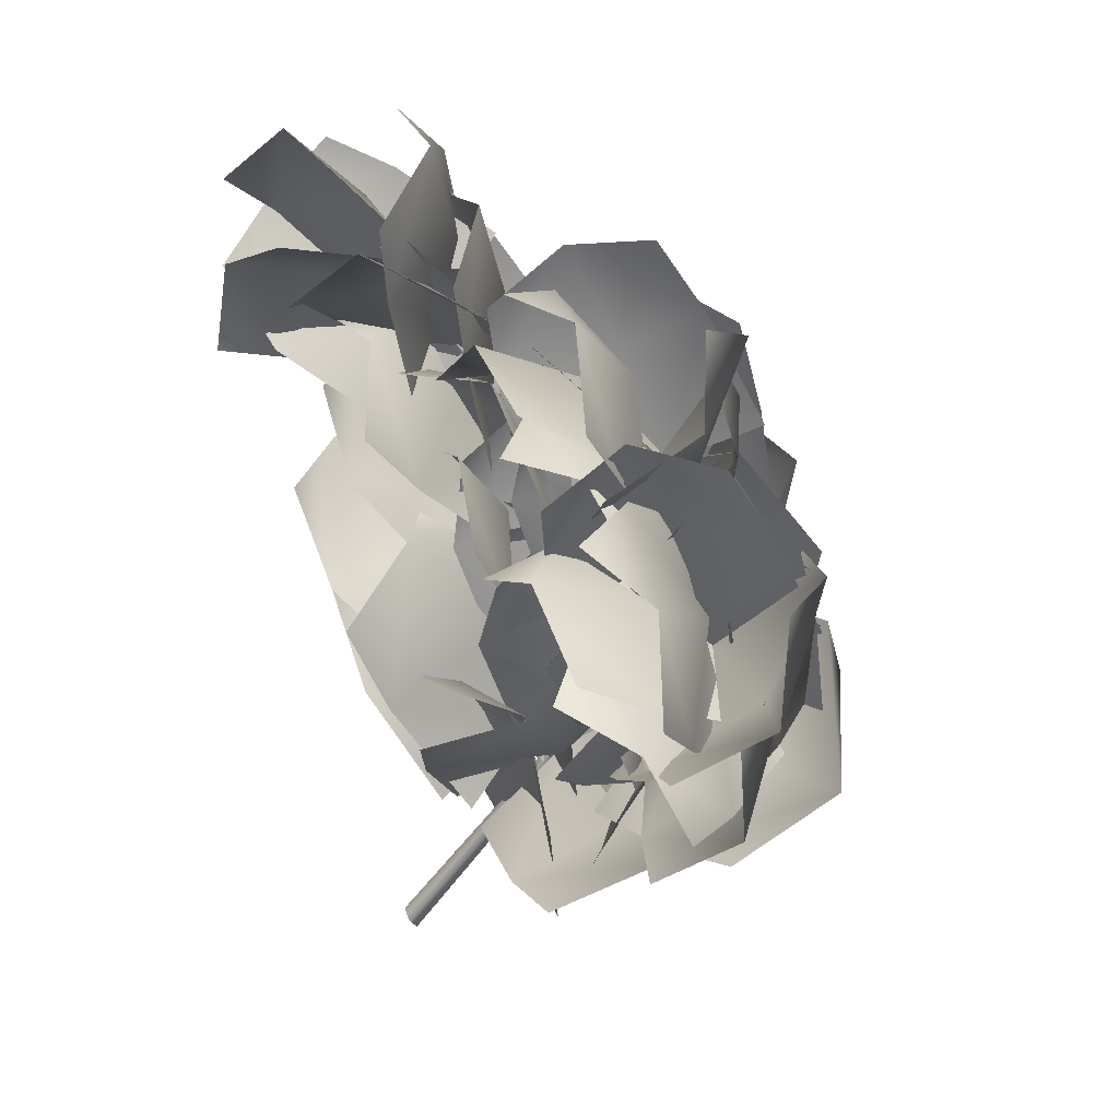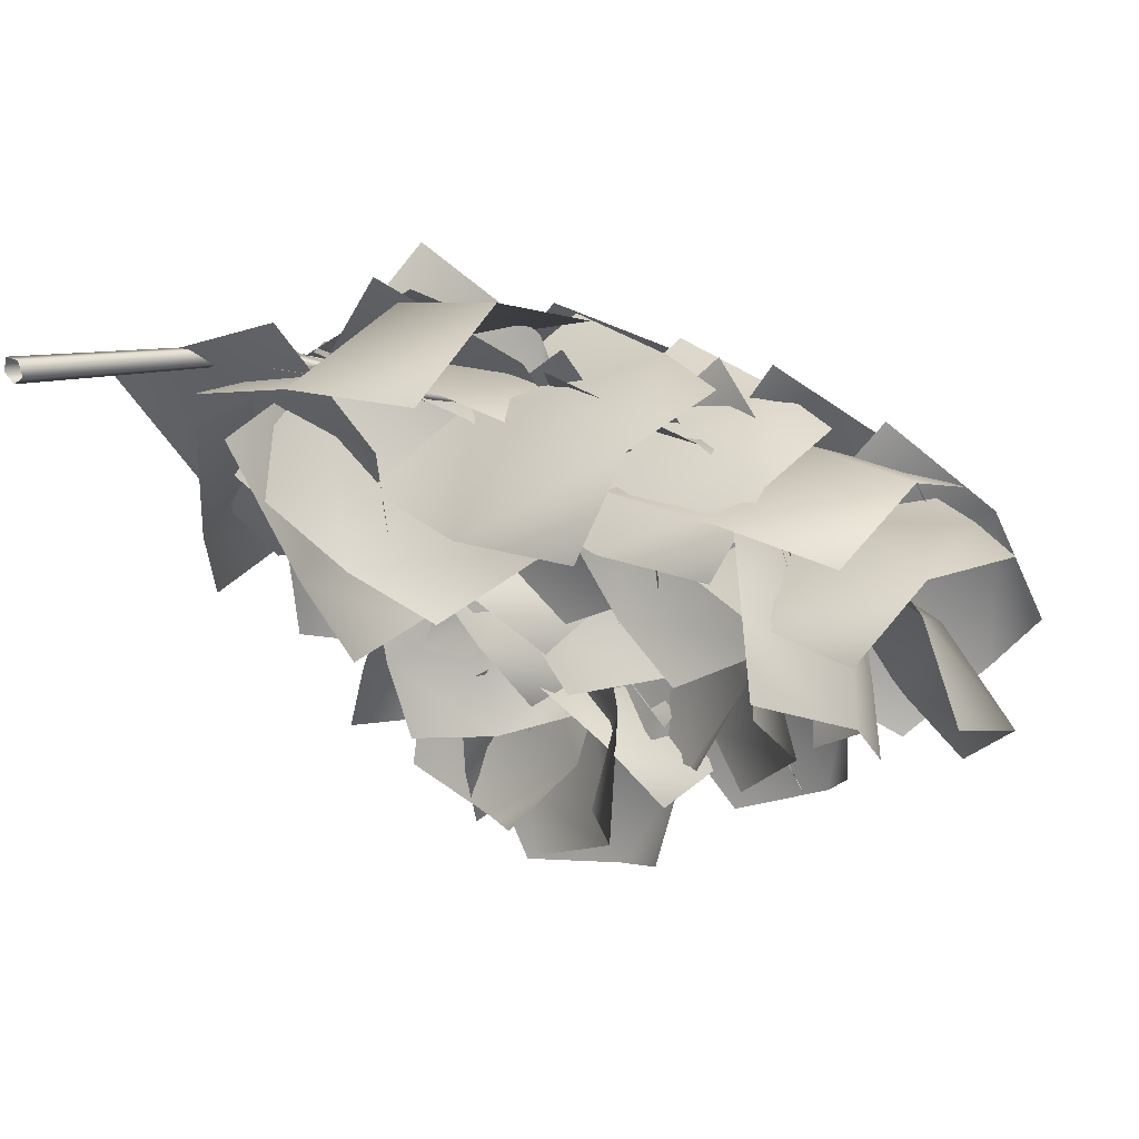
<metadata>
{"format":"obj","ext":"obj","renderer":"f3d","projection":"perspective","resolution":1024,"background":"white","views":[{"elev":5.3,"azim":41.9,"up":"+Z"},{"elev":-7.7,"azim":-80.8,"up":"+Y"}]}
</metadata>
<code>
o Branch.006_Plane.110
v 1.001 2.312 1.866
v 1.401 2.218 2.335
v 1.08 2.388 2.719
v 0.6077 2.641 2.323
v 1.321 2.422 2.56
v 0.8113 2.471 2.086
v 1.253 2.237 2.138
v 0.8601 2.566 2.594
v 1.095 2.509 2.303
v 1.372 2.162 1.802
v 1.759 1.87 2.066
v 1.548 1.873 2.482
v 1.13 2.266 2.349
v 1.743 1.945 2.332
v 1.256 2.212 2.066
v 1.611 1.975 1.943
v 1.369 2.079 2.49
v 1.531 2.134 2.202
v 1.048 2.308 1.595
v 1.437 2.155 1.954
v 1.164 2.163 2.332
v 0.6995 2.424 2.079
v 1.361 2.26 2.199
v 0.8799 2.364 1.828
v 1.293 2.204 1.797
v 0.9453 2.32 2.28
v 1.139 2.373 2.012
v 0.3443 2.319 1.537
v 0.8745 2.007 1.437
v 1.133 2.196 1.856
v 0.6896 2.666 2.019
v 1.102 2.178 1.568
v 0.5107 2.487 1.77
v 0.6526 2.112 1.466
v 0.9979 2.459 1.948
v 0.8212 2.384 1.621
v 0.2954 2.279 1.62
v 0.6306 1.803 1.844
v 0.9247 2.091 2.175
v 0.7346 2.69 1.953
v 0.9039 1.926 1.937
v 0.507 2.477 1.781
v 0.4794 1.976 1.752
v 0.9187 2.387 2.084
v 0.7446 2.208 1.798
v 0.8713 2.63 1.702
v 1.016 2.397 2.262
v 0.5447 2.178 2.356
v 0.2219 2.457 1.844
v 0.7455 2.377 2.42
v 0.5584 2.547 1.77
v 0.9821 2.487 2.034
v 0.3327 2.314 2.176
v 0.6396 2.529 2.12
v 0.8169 2.372 1.636
v 1.085 1.924 1.59
v 1.147 1.861 2.025
v 0.9653 2.364 2.193
v 1.238 1.909 1.804
v 0.8884 2.368 1.904
v 0.9688 2.097 1.591
v 1.117 2.088 2.148
v 1.111 2.174 1.842
v 1.112 2.547 1.978
v 1.206 2.158 2.403
v 0.8582 1.838 2.26
v 0.5879 2.205 1.834
v 0.9515 2.017 2.441
v 0.8596 2.382 1.909
v 1.191 2.318 2.236
v 0.6667 1.976 2.092
v 0.8682 2.241 2.213
v 0.9283 2.116 1.684
v 1.51 1.928 1.655
v 1.66 2.138 2.105
v 1.119 2.491 2.211
v 1.673 2.13 1.82
v 1.02 2.296 1.938
v 1.274 1.983 1.654
v 1.464 2.358 2.181
v 1.357 2.269 1.836
v 0.9642 2.091 1.79
v 1.399 1.76 1.863
v 1.602 2.017 2.195
v 1.254 2.49 2.144
v 1.604 1.923 1.957
v 1.104 2.283 1.96
v 1.216 1.874 1.828
v 1.506 2.273 2.182
v 1.378 2.131 1.907
v 1.315 2.445 2.072
v 1.483 2.026 2.338
v 1.19 1.741 2.167
v 0.8678 2.12 1.909
v 1.275 1.865 2.359
v 1.1 2.288 1.994
v 1.435 2.2 2.234
v 0.9881 1.874 2.071
v 1.154 2.099 2.222
v 1.045 2.158 1.766
v 1.201 1.666 1.856
v 1.336 1.734 2.273
v 1.298 2.293 2.266
v 1.388 1.682 2.041
v 1.167 2.223 2.007
v 1.125 1.853 1.807
v 1.379 1.988 2.307
v 1.328 1.968 1.994
v 1.113 2.101 1.84
v 1.443 1.72 1.638
v 1.719 1.693 2.004
v 1.51 2.156 2.284
v 1.683 1.755 1.762
v 1.304 2.127 2.054
v 1.297 1.862 1.706
v 1.693 1.918 2.15
v 1.521 1.989 1.877
v 1.566 2.202 1.991
v 1.731 1.884 2.405
v 1.318 1.693 2.489
v 1.005 2.045 2.143
v 1.509 1.844 2.563
v 1.295 2.126 2.064
v 1.685 2.008 2.233
v 1.124 1.852 2.385
v 1.397 2.037 2.349
v 1.526 2.109 1.898
v 1.64 1.629 1.763
v 1.403 1.437 2.07
v 1.288 1.888 2.357
v 1.616 1.488 1.977
v 1.411 2.002 2.119
v 1.597 1.825 1.797
v 1.359 1.603 2.257
v 1.564 1.754 2.078
v 1.652 1.857 2.002
v 1.525 1.378 2.13
v 1.154 1.48 2.327
v 1.226 2.021 2.331
v 1.376 1.398 2.339
v 1.447 1.936 2.161
v 1.585 1.56 2.064
v 1.159 1.725 2.392
v 1.449 1.674 2.295
v 1.704 2.007 2.203
v 1.703 1.666 2.584
v 1.321 1.489 2.487
v 1.169 1.858 2.114
v 1.456 1.617 2.634
v 1.446 1.936 2.16
v 1.724 1.8 2.433
v 1.188 1.651 2.344
v 1.433 1.821 2.431
v 1.305 1.813 1.957
v 1.703 1.476 1.926
v 1.91 1.612 2.292
v 1.601 2.069 2.379
v 1.905 1.59 2.05
v 1.448 1.936 2.161
v 1.534 1.595 1.929
v 1.83 1.851 2.35
v 1.7 1.802 2.065
v 1.594 1.841 1.933
v 1.766 1.376 2.056
v 1.557 1.347 2.433
v 1.389 1.865 2.457
v 1.761 1.364 2.313
v 1.495 1.853 2.186
v 1.7 1.555 1.988
v 1.495 1.579 2.512
v 1.677 1.636 2.267
v 1.35 1.924 2.401
v 1.451 1.492 2.655
v 1.151 1.547 2.962
v 1.021 2.063 2.836
v 1.38 1.535 2.898
v 1.191 1.991 2.61
v 1.417 1.654 2.537
v 1.088 1.793 2.973
v 1.33 1.793 2.778
v 1.072 1.907 2.367
v 1.439 1.564 2.509
v 1.556 1.771 2.882
v 1.27 2.241 2.792
v 1.611 1.698 2.657
v 1.167 2.068 2.572
v 1.284 1.685 2.444
v 1.482 2.019 2.868
v 1.424 1.912 2.575
v 1.434 2.144 2.658
v 1.311 1.892 3.086
v 0.9541 1.705 2.929
v 0.929 1.99 2.464
v 1.057 1.859 3.078
v 1.19 2.07 2.564
v 1.379 1.99 2.922
v 0.8743 1.836 2.727
v 1.101 2.016 2.839
v 1.41 1.961 2.51
v 1.221 1.523 2.693
v 0.8199 1.67 2.761
v 0.9282 2.199 2.675
v 1.026 1.589 2.847
v 1.178 2.075 2.59
v 1.309 1.685 2.61
v 0.8262 1.923 2.775
v 1.127 1.848 2.769
v 1.334 2.187 2.328
v 1.443 1.688 2.327
v 1.122 1.57 2.592
v 0.9719 2.073 2.743
v 1.355 1.596 2.55
v 1.159 2.132 2.528
v 1.407 1.887 2.309
v 1.045 1.772 2.724
v 1.299 1.878 2.579
v 1.355 2.298 2.396
v 1.406 2.081 2.896
v 0.9741 1.918 2.924
v 0.7653 2.185 2.448
v 1.153 2.079 3.004
v 1.071 2.244 2.421
v 1.407 2.164 2.695
v 0.8174 2.051 2.747
v 1.103 2.221 2.734
v 1.062 2.089 2.171
v 1.433 1.758 2.391
v 1.423 1.945 2.81
v 1.102 2.409 2.674
v 1.547 1.899 2.595
v 1.081 2.243 2.414
v 1.28 1.873 2.291
v 1.321 2.194 2.794
v 1.356 2.108 2.477
v 0.9067 2.216 2.067
v 0.9985 1.751 2.292
v 1.028 1.904 2.707
v 1.035 2.449 2.579
v 1.134 1.803 2.512
v 0.9683 2.328 2.314
v 0.9515 1.926 2.188
v 1.079 2.159 2.7
v 1.108 2.074 2.395
v 1.129 2.547 2.346
v 1.157 2.244 2.773
v 0.8624 1.941 2.636
v 0.6776 2.223 2.189
v 0.9244 2.12 2.79
v 0.9114 2.391 2.271
v 1.165 2.369 2.607
v 0.7139 2.046 2.45
v 0.8803 2.296 2.555
v 0.9471 2.409 1.952
v 1.226 1.934 1.957
v 1.134 1.826 2.401
v 0.898 2.344 2.553
v 1.303 1.893 2.22
v 0.9234 2.378 2.242
v 1.112 2.119 1.934
v 1.063 2.054 2.535
v 1.165 2.172 2.239
v 1.096 2.602 2.03
v 1.502 2.28 2.356
v 1.16 1.946 2.557
v 0.6193 2.257 2.359
v 1.345 2.16 2.592
v 0.8663 2.436 2.189
v 1.359 2.412 2.211
v 0.8819 2.067 2.54
v 1.1 2.35 2.438
v 0.9465 2.64 2.208
v 0.9011 2.348 2.711
v 0.5783 2.012 2.548
v 0.4522 2.285 2.002
v 0.6355 2.223 2.708
v 0.7083 2.469 2.108
v 0.9404 2.469 2.517
v 0.4461 2.114 2.312
v 0.6291 2.395 2.427
v 0.7356 2.402 1.842
v 0.9725 1.95 1.959
v 0.9177 1.979 2.398
v 0.7369 2.509 2.408
v 1.065 1.978 2.204
v 0.7362 2.454 2.115
v 0.8732 2.121 1.894
v 0.8746 2.228 2.461
v 0.9524 2.247 2.153
v 0.792 2.527 1.782
v 0.7746 2.419 2.396
v 0.2806 2.233 2.407
v 0.1172 2.399 1.783
v 0.4727 2.438 2.479
v 0.4668 2.466 1.782
v 0.8056 2.458 2.154
v 0.1307 2.33 2.154
v 0.4564 2.523 2.137
v 0.4689 2.494 1.281
v 0.8094 2.086 1.608
v 0.4461 1.994 1.98
v 0.02599 2.481 1.806
v 0.7039 2.102 1.903
v 0.2555 2.488 1.534
v 0.6865 2.24 1.458
v 0.2436 2.228 1.983
v 0.5116 2.353 1.747
v 0.6223 2.401 1.489
v 1.123 2.347 1.858
v 0.8657 2.417 2.313
v 0.2835 2.607 2.05
v 1.057 2.511 2.117
v 0.459 2.5 1.759
v 0.9355 2.353 1.696
v 0.5967 2.56 2.257
v 0.7713 2.575 1.921
v 0.6627 2.354 1.654
v 0.8382 2.084 2.188
v 0.3926 2.186 2.453
v 0.1237 2.598 2.002
v 0.6771 2.229 2.415
v 0.403 2.471 1.822
v 0.783 2.175 1.965
v 0.244 2.419 2.314
v 0.5759 2.411 2.131
v 0.4095 2.217 1.61
v 0.3178 1.851 2.107
v 0.2184 2.242 2.448
v 0.3974 2.745 2.049
v 0.3898 2.026 2.358
v 0.4037 2.472 1.822
v 0.346 1.978 1.897
v 0.3339 2.506 2.335
v 0.4687 2.247 2.094
v 0.6274 2.576 2.04
v 0.1858 2.496 2.473
v -0.1575 2.246 2.16
v 0.1612 2.358 1.585
v -0.086 2.479 2.318
v 0.4028 2.471 1.821
v 0.3773 2.527 2.319
v -0.08892 2.309 1.865
v 0.1403 2.543 2.055
v 0.6221 2.305 2.02
v 0.7318 1.896 2.329
v 0.3808 1.942 2.596
v 0.2155 2.442 2.405
v 0.622 1.95 2.563
v 0.4262 2.371 2.206
v 0.6978 2.048 2.191
v 0.2912 2.186 2.577
v 0.5629 2.198 2.412
v 0.4978 2.589 2.392
v 0.1262 2.322 2.755
v 0.0334 1.936 2.461
v 0.3158 2.159 1.951
v -0.05171 2.162 2.585
v 0.4101 2.382 2.18
v 0.2839 2.437 2.629
v 0.1018 2.006 2.188
v 0.1334 2.316 2.359
v 0.7901 2.378 2.323
v 0.8033 2.121 2.878
v 0.2944 2.028 2.909
v 0.1184 2.373 2.381
v 0.5248 2.169 3.001
v 0.4664 2.376 2.351
v 0.8204 2.215 2.655
v 0.1487 2.209 2.713
v 0.4972 2.338 2.7
v 0.6927 2.347 2.244
v 0.9127 1.915 2.507
v 0.5394 1.82 2.77
v 0.2358 2.309 2.642
v 0.7827 1.899 2.751
v 0.4725 2.328 2.436
v 0.8381 2.081 2.386
v 0.3812 2.043 2.784
v 0.6562 2.157 2.63
v 0.5332 2.529 2.63
v 0.2681 2.257 2.991
v 0.1751 1.911 2.731
v 0.3454 2.139 2.249
v 0.09983 2.105 2.857
v 0.4427 2.341 2.446
v 0.3841 2.373 2.863
v 0.1964 1.983 2.482
v 0.2247 2.259 2.638
v 0.5935 2.156 2.323
v 0.5257 1.722 2.609
v 0.2438 1.9 2.901
v 0.3078 2.433 2.741
v 0.4619 1.804 2.851
v 0.4558 2.29 2.525
v 0.5559 1.882 2.479
v 0.2701 2.159 2.897
v 0.5115 2.061 2.714
v 0.6361 2.057 2.522
v 0.7608 1.794 2.98
v 0.4462 2 3.243
v 0.2902 2.408 2.861
v 0.6883 1.959 3.184
v 0.4694 2.226 2.685
v 0.7179 1.881 2.788
v 0.372 2.231 3.127
v 0.6258 2.134 2.94
v 0.671 2.317 2.856
v 0.3662 2.138 3.273
v 0.05135 1.918 3.014
v 0.2261 2.128 2.497
v 0.1116 2.107 3.173
v 0.4566 2.226 2.683
v 0.5039 2.208 3.121
v 0.05903 2.019 2.762
v 0.2592 2.225 2.928
v 0.7113 2.201 2.809
v 0.8171 1.722 2.952
v 0.4106 1.576 2.931
v 0.1692 2.061 2.864
v 0.6024 1.632 3.06
v 0.4501 2.134 2.835
v 0.7936 1.913 2.887
v 0.2515 1.773 2.943
v 0.5263 1.904 3.003
v 0.6488 1.998 3.021
v 0.4111 1.549 3.077
v 0.07246 1.644 2.825
v 0.1789 2.176 2.769
v 0.1611 1.596 3.041
v 0.4224 2.084 2.9
v 0.5226 1.717 3.058
v 0.05267 1.896 2.805
v 0.2725 1.862 3.022
v 0.5231 2.195 3.125
v 0.149 1.953 3.375
v 0.01927 1.711 3.041
v 0.3147 1.963 2.657
v -0.02311 1.885 3.196
v 0.4227 2.083 2.899
v 0.3069 2.05 3.293
v 0.09855 1.818 2.825
v 0.1679 2.033 3.038
v 0.5102 1.9 2.712
v 0.6876 1.619 3.115
v 0.4941 1.86 3.431
v 0.3294 2.282 3.103
v 0.6961 1.783 3.32
v 0.4231 2.084 2.901
v 0.6179 1.713 2.944
v 0.4372 2.094 3.335
v 0.6108 1.965 3.103
v 0.6773 1.959 2.943
v 0.5933 1.56 3.251
v 0.162 1.591 3.251
v 0.13 2.076 3.001
v 0.3688 1.607 3.367
v 0.4136 2.015 2.971
v 0.6432 1.709 3.123
v 0.09598 1.826 3.181
v 0.4039 1.848 3.213
v 0.02269 2.364 1.224
v -0.001709 2.373 1.253
v -0.01552 2.408 1.246
v 0.000304 2.421 1.213
v 0.02396 2.394 1.2
v 1.263 1.526 2.845
v 1.263 1.526 2.844
v 1.262 1.527 2.842
v 1.261 1.527 2.842
v 1.261 1.527 2.843
v 0.3895 2.484 1.695
v 0.753 2.453 2.066
v 1.167 2.192 2.499
v 0.4077 2.477 1.673
v 0.7659 2.448 2.053
v 1.174 2.19 2.494
v 0.3785 2.51 1.689
v 0.7524 2.472 2.067
v 1.169 2.202 2.502
v 0.3899 2.52 1.664
v 0.7649 2.479 2.054
v 1.177 2.205 2.499
v 0.408 2.499 1.655
v 0.7733 2.464 2.046
v 1.18 2.197 2.494
v 1.401 2.077 2.099
v 1.057 2.281 1.96
v 0.7232 2.354 1.856
v 1.401 2.083 2.106
v 1.057 2.293 1.969
v 0.7228 2.372 1.869
v 1.397 2.08 2.114
v 1.052 2.288 1.983
v 0.716 2.365 1.889
v 1.396 2.069 2.103
v 1.052 2.268 1.968
v 0.7166 2.337 1.867
v 1.394 2.071 2.112
v 1.049 2.273 1.982
v 0.7122 2.344 1.887
v 1.633 1.761 2.238
v 1.633 1.763 2.24
v 1.631 1.762 2.243
v 1.63 1.759 2.242
v 1.631 1.758 2.239
v 0.4525 2.491 1.704
v 0.4462 2.516 1.714
v 0.4435 2.513 1.742
v 0.4483 2.487 1.748
v 0.4539 2.473 1.725
v 0.4139 2.467 1.719
v 0.3966 2.488 1.724
v 0.4078 2.511 1.713
v 0.432 2.504 1.701
v 0.4357 2.477 1.705
v 0.3779 1.922 3.084
v 0.3752 1.924 3.085
v 0.3763 1.927 3.086
v 0.3796 1.927 3.086
v 0.3806 1.924 3.085
v 0.3749 2.39 2.039
v 0.4489 2.342 2.385
v 0.4578 2.182 2.774
v 0.3911 2.377 2.034
v 0.4605 2.332 2.382
v 0.4654 2.177 2.771
v 0.3828 2.41 2.04
v 0.4545 2.356 2.386
v 0.4607 2.191 2.776
v 0.4039 2.409 2.035
v 0.4697 2.355 2.383
v 0.4702 2.191 2.775
v 0.409 2.389 2.032
v 0.4734 2.341 2.38
v 0.4731 2.182 2.772
f 7 1 6
f 5 2 7
f 8 9 6
f 8 3 5
f 16 10 15
f 14 11 16
f 17 18 15
f 17 12 14
f 25 19 24
f 23 20 25
f 26 27 24
f 26 21 23
f 34 28 33
f 32 29 34
f 35 36 33
f 35 30 32
f 43 37 42
f 41 38 43
f 44 45 42
f 44 39 41
f 52 46 51
f 50 47 52
f 53 54 51
f 53 48 50
f 61 55 60
f 59 56 61
f 62 63 60
f 62 57 59
f 70 64 69
f 68 65 70
f 71 72 69
f 71 66 68
f 79 73 78
f 77 74 79
f 80 81 78
f 80 75 77
f 88 82 87
f 86 83 88
f 89 90 87
f 89 84 86
f 97 91 96
f 95 92 97
f 98 99 96
f 98 93 95
f 106 100 105
f 104 101 106
f 107 108 105
f 107 102 104
f 115 109 114
f 113 110 115
f 116 117 114
f 116 111 113
f 124 118 123
f 122 119 124
f 125 126 123
f 125 120 122
f 133 127 132
f 131 128 133
f 134 135 132
f 134 129 131
f 142 136 141
f 140 137 142
f 143 144 141
f 143 138 140
f 151 145 150
f 149 146 151
f 152 153 150
f 152 147 149
f 160 154 159
f 158 155 160
f 161 162 159
f 161 156 158
f 169 163 168
f 167 164 169
f 170 171 168
f 170 165 167
f 178 172 177
f 176 173 178
f 179 180 177
f 179 174 176
f 187 181 186
f 185 182 187
f 188 189 186
f 188 183 185
f 196 190 195
f 194 191 196
f 197 198 195
f 197 192 194
f 205 199 204
f 203 200 205
f 206 207 204
f 206 201 203
f 214 208 213
f 212 209 214
f 215 216 213
f 215 210 212
f 223 217 222
f 221 218 223
f 224 225 222
f 224 219 221
f 232 226 231
f 230 227 232
f 233 234 231
f 233 228 230
f 241 235 240
f 239 236 241
f 242 243 240
f 242 237 239
f 250 244 249
f 248 245 250
f 251 252 249
f 251 246 248
f 259 253 258
f 257 254 259
f 260 261 258
f 260 255 257
f 268 262 267
f 266 263 268
f 269 270 267
f 269 264 266
f 277 271 276
f 275 272 277
f 278 279 276
f 278 273 275
f 286 280 285
f 284 281 286
f 287 288 285
f 287 282 284
f 295 289 294
f 293 290 295
f 296 297 294
f 296 291 293
f 304 298 303
f 302 299 304
f 305 306 303
f 305 300 302
f 313 307 312
f 311 308 313
f 314 315 312
f 314 309 311
f 322 316 321
f 320 317 322
f 323 324 321
f 323 318 320
f 331 325 330
f 329 326 331
f 332 333 330
f 332 327 329
f 340 334 339
f 338 335 340
f 341 342 339
f 341 336 338
f 349 343 348
f 347 344 349
f 350 351 348
f 350 345 347
f 358 352 357
f 356 353 358
f 359 360 357
f 359 354 356
f 367 361 366
f 365 362 367
f 368 369 366
f 368 363 365
f 376 370 375
f 374 371 376
f 377 378 375
f 377 372 374
f 385 379 384
f 383 380 385
f 386 387 384
f 386 381 383
f 394 388 393
f 392 389 394
f 395 396 393
f 395 390 392
f 403 397 402
f 401 398 403
f 404 405 402
f 404 399 401
f 412 406 411
f 410 407 412
f 413 414 411
f 413 408 410
f 421 415 420
f 419 416 421
f 422 423 420
f 422 417 419
f 430 424 429
f 428 425 430
f 431 432 429
f 431 426 428
f 439 433 438
f 437 434 439
f 440 441 438
f 440 435 437
f 448 442 447
f 446 443 448
f 449 450 447
f 449 444 446
f 457 451 456
f 455 452 457
f 458 459 456
f 458 453 455
f 9 7 6
f 9 5 7
f 4 8 6
f 9 8 5
f 18 16 15
f 18 14 16
f 13 17 15
f 18 17 14
f 27 25 24
f 27 23 25
f 22 26 24
f 27 26 23
f 36 34 33
f 36 32 34
f 31 35 33
f 36 35 32
f 45 43 42
f 45 41 43
f 40 44 42
f 45 44 41
f 54 52 51
f 54 50 52
f 49 53 51
f 54 53 50
f 63 61 60
f 63 59 61
f 58 62 60
f 63 62 59
f 72 70 69
f 72 68 70
f 67 71 69
f 72 71 68
f 81 79 78
f 81 77 79
f 76 80 78
f 81 80 77
f 90 88 87
f 90 86 88
f 85 89 87
f 90 89 86
f 99 97 96
f 99 95 97
f 94 98 96
f 99 98 95
f 108 106 105
f 108 104 106
f 103 107 105
f 108 107 104
f 117 115 114
f 117 113 115
f 112 116 114
f 117 116 113
f 126 124 123
f 126 122 124
f 121 125 123
f 126 125 122
f 135 133 132
f 135 131 133
f 130 134 132
f 135 134 131
f 144 142 141
f 144 140 142
f 139 143 141
f 144 143 140
f 153 151 150
f 153 149 151
f 148 152 150
f 153 152 149
f 162 160 159
f 162 158 160
f 157 161 159
f 162 161 158
f 171 169 168
f 171 167 169
f 166 170 168
f 171 170 167
f 180 178 177
f 180 176 178
f 175 179 177
f 180 179 176
f 189 187 186
f 189 185 187
f 184 188 186
f 189 188 185
f 198 196 195
f 198 194 196
f 193 197 195
f 198 197 194
f 207 205 204
f 207 203 205
f 202 206 204
f 207 206 203
f 216 214 213
f 216 212 214
f 211 215 213
f 216 215 212
f 225 223 222
f 225 221 223
f 220 224 222
f 225 224 221
f 234 232 231
f 234 230 232
f 229 233 231
f 234 233 230
f 243 241 240
f 243 239 241
f 238 242 240
f 243 242 239
f 252 250 249
f 252 248 250
f 247 251 249
f 252 251 248
f 261 259 258
f 261 257 259
f 256 260 258
f 261 260 257
f 270 268 267
f 270 266 268
f 265 269 267
f 270 269 266
f 279 277 276
f 279 275 277
f 274 278 276
f 279 278 275
f 288 286 285
f 288 284 286
f 283 287 285
f 288 287 284
f 297 295 294
f 297 293 295
f 292 296 294
f 297 296 293
f 306 304 303
f 306 302 304
f 301 305 303
f 306 305 302
f 315 313 312
f 315 311 313
f 310 314 312
f 315 314 311
f 324 322 321
f 324 320 322
f 319 323 321
f 324 323 320
f 333 331 330
f 333 329 331
f 328 332 330
f 333 332 329
f 342 340 339
f 342 338 340
f 337 341 339
f 342 341 338
f 351 349 348
f 351 347 349
f 346 350 348
f 351 350 347
f 360 358 357
f 360 356 358
f 355 359 357
f 360 359 356
f 369 367 366
f 369 365 367
f 364 368 366
f 369 368 365
f 378 376 375
f 378 374 376
f 373 377 375
f 378 377 374
f 387 385 384
f 387 383 385
f 382 386 384
f 387 386 383
f 396 394 393
f 396 392 394
f 391 395 393
f 396 395 392
f 405 403 402
f 405 401 403
f 400 404 402
f 405 404 401
f 414 412 411
f 414 410 412
f 409 413 411
f 414 413 410
f 423 421 420
f 423 419 421
f 418 422 420
f 423 422 419
f 432 430 429
f 432 428 430
f 427 431 429
f 432 431 428
f 441 439 438
f 441 437 439
f 436 440 438
f 441 440 437
f 450 448 447
f 450 446 448
f 445 449 447
f 450 449 446
f 459 457 456
f 459 455 457
f 454 458 456
f 459 458 455
f 460 473 470
f 473 474 471
f 475 472 471
f 465 466 472
f 470 476 462
f 471 477 476
f 472 478 477
f 466 467 478
f 476 479 463
f 477 480 479
f 477 478 481
f 467 468 481
f 463 479 482
f 479 480 483
f 480 481 484
f 481 468 469
f 465 475 484
f 475 474 483
f 474 473 482
f 473 460 464
f 496 509 505
f 495 496 487
f 486 485 494
f 485 500 504
f 500 485 488
f 485 486 489
f 490 489 486
f 506 490 487
f 502 501 488
f 491 488 489
f 492 489 490
f 493 490 506
f 503 502 491
f 497 491 492
f 498 492 493
f 499 493 507
f 494 504 503
f 494 497 498
f 496 495 498
f 509 496 499
f 510 523 520
f 523 524 521
f 525 522 521
f 525 515 516
f 520 526 512
f 521 527 526
f 522 528 527
f 516 517 528
f 526 529 513
f 527 530 529
f 528 531 530
f 517 518 531
f 513 529 532
f 529 530 533
f 534 533 530
f 519 534 531
f 534 519 515
f 533 534 525
f 524 523 532
f 523 510 514
f 461 460 470
f 470 473 471
f 474 475 471
f 475 465 472
f 461 470 462
f 470 471 476
f 471 472 477
f 472 466 478
f 462 476 463
f 476 477 479
f 480 477 481
f 478 467 481
f 464 463 482
f 482 479 483
f 483 480 484
f 484 481 469
f 469 465 484
f 484 475 483
f 483 474 482
f 482 473 464
f 487 496 505
f 486 495 487
f 495 486 494
f 494 485 504
f 501 500 488
f 488 485 489
f 487 490 486
f 505 506 487
f 491 502 488
f 492 491 489
f 493 492 490
f 507 493 506
f 497 503 491
f 498 497 492
f 499 498 493
f 508 499 507
f 497 494 503
f 495 494 498
f 499 496 498
f 508 509 499
f 511 510 520
f 520 523 521
f 524 525 521
f 522 525 516
f 511 520 512
f 520 521 526
f 521 522 527
f 522 516 528
f 512 526 513
f 526 527 529
f 527 528 530
f 528 517 531
f 514 513 532
f 532 529 533
f 531 534 530
f 518 519 531
f 525 534 515
f 524 533 525
f 533 524 532
f 532 523 514

</code>
